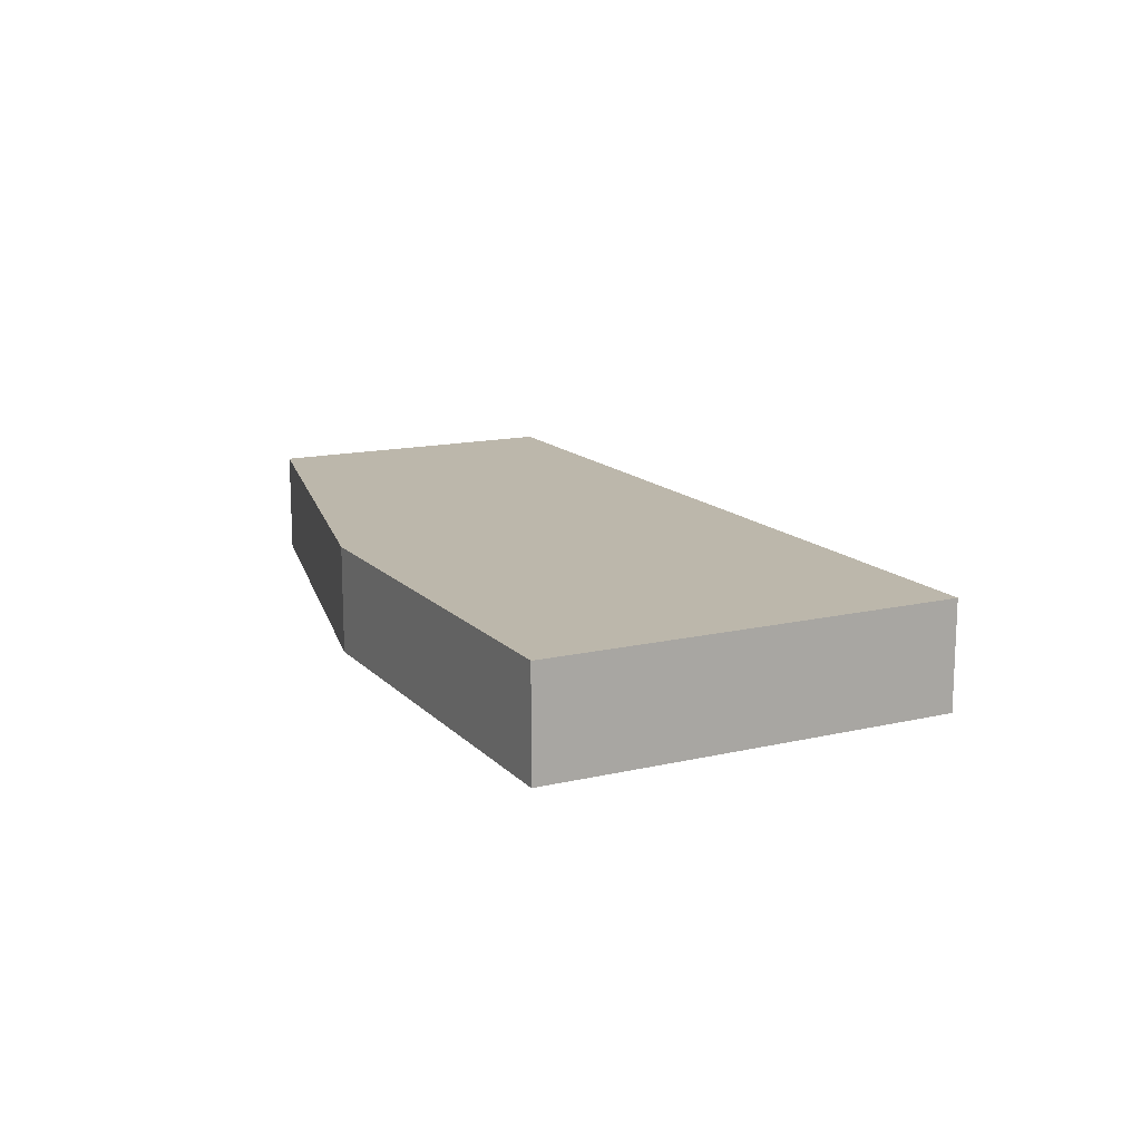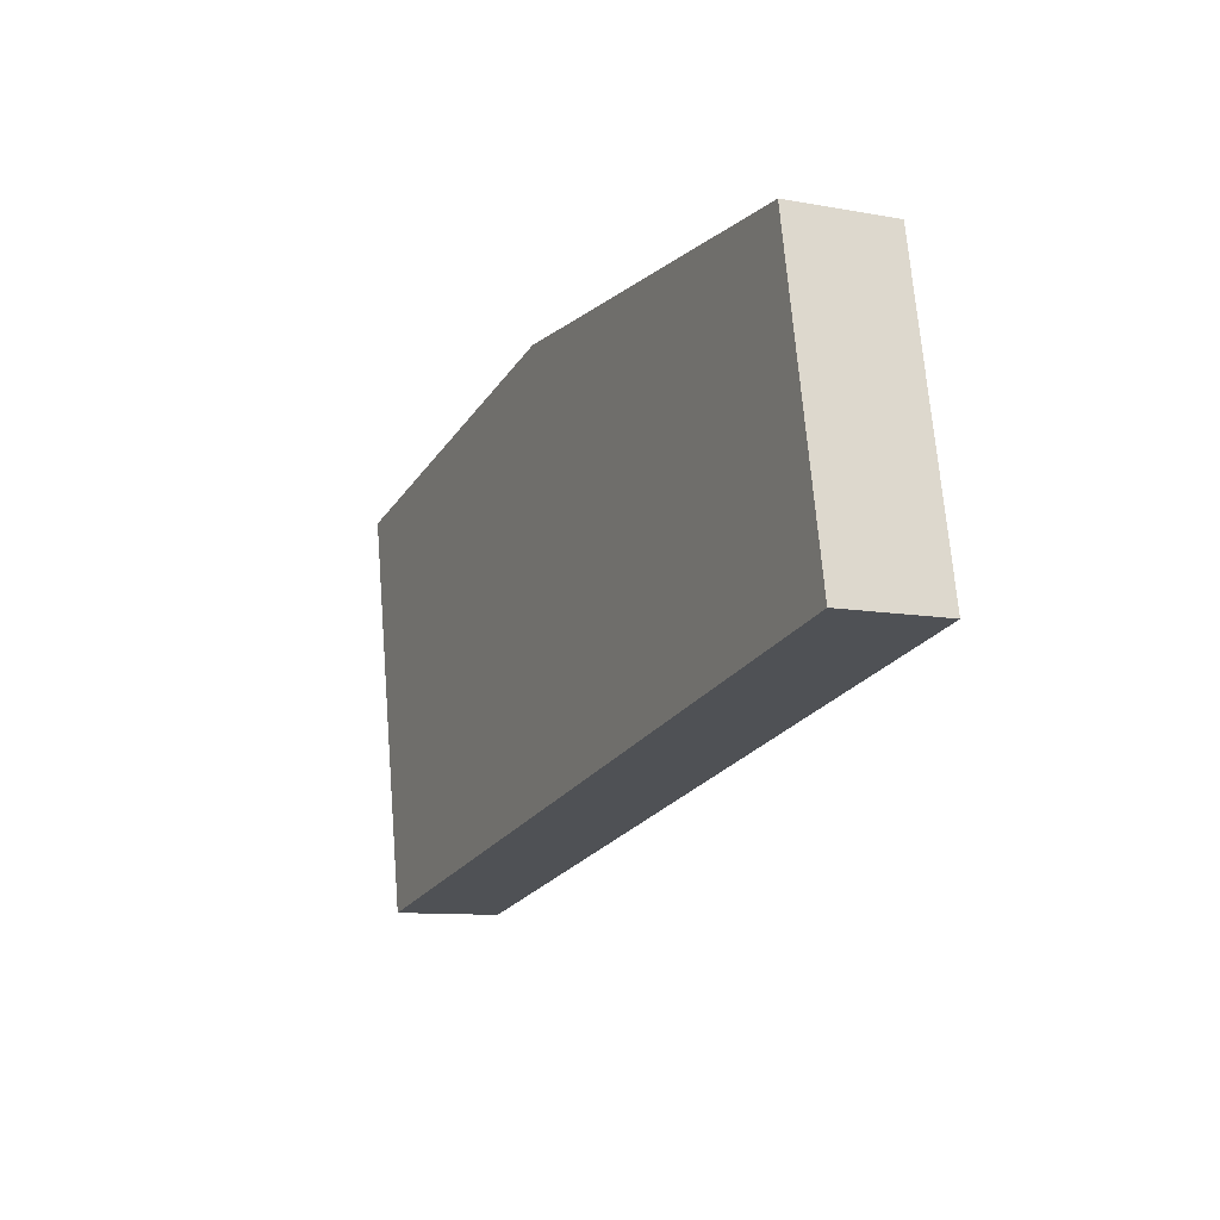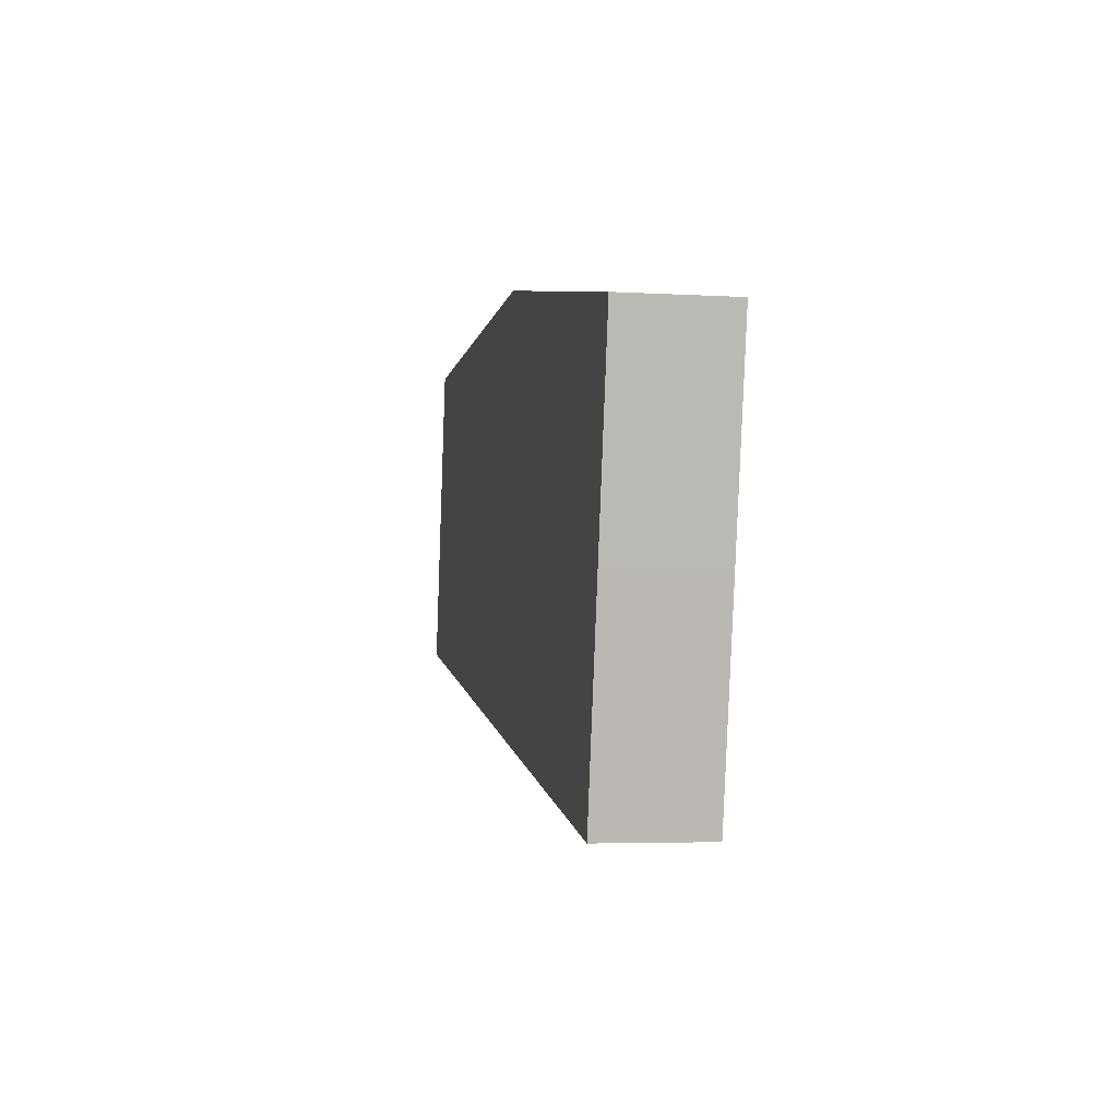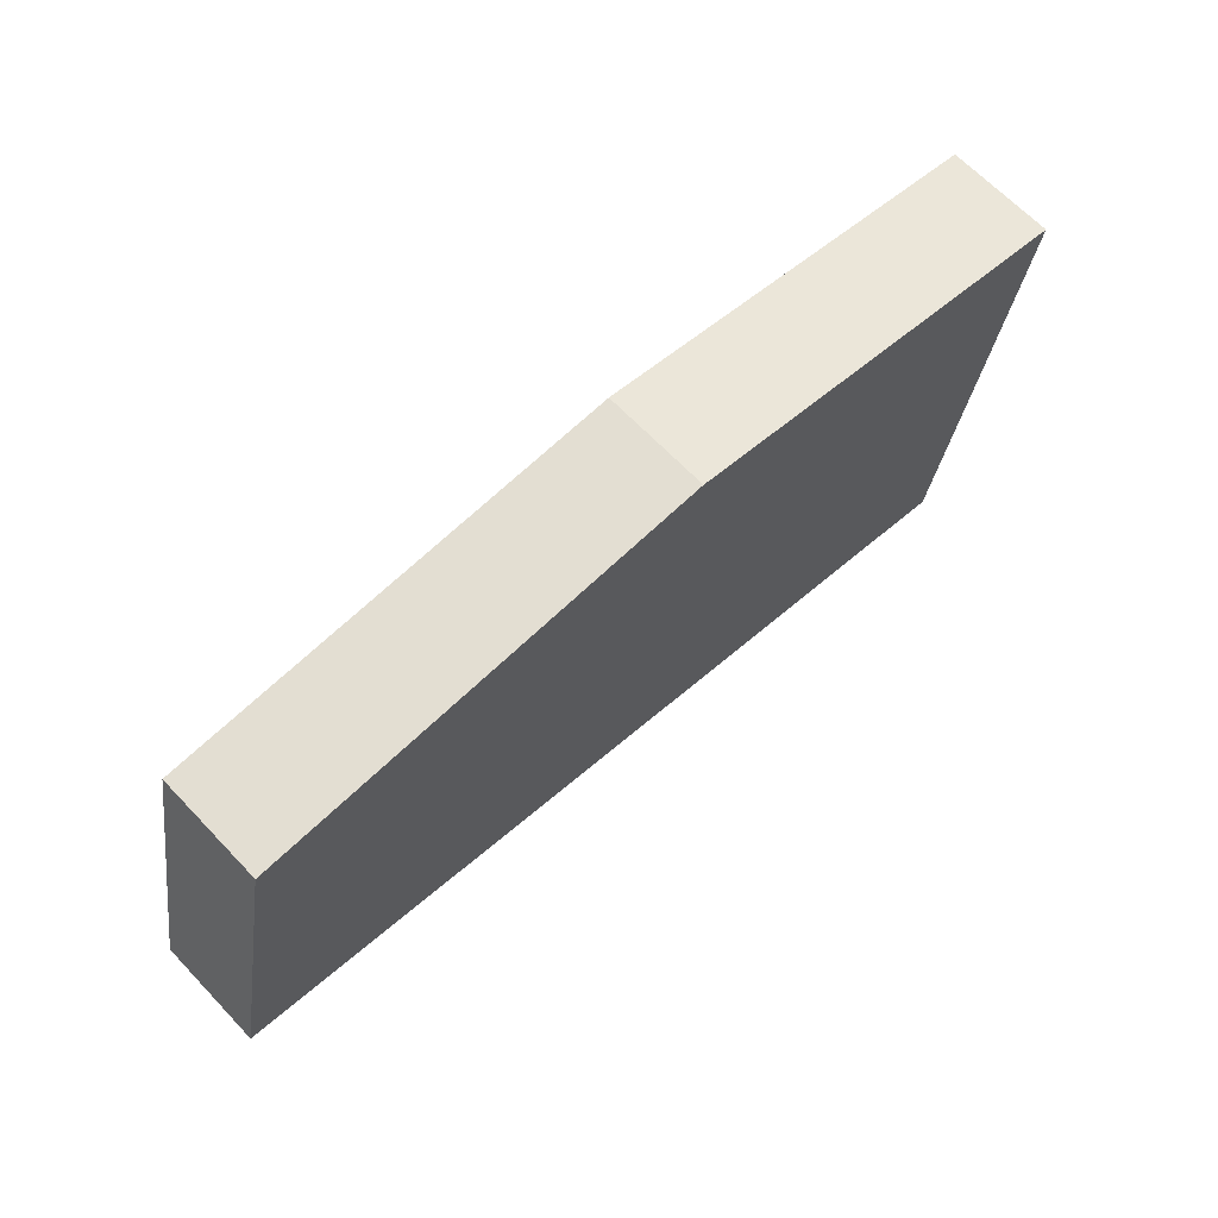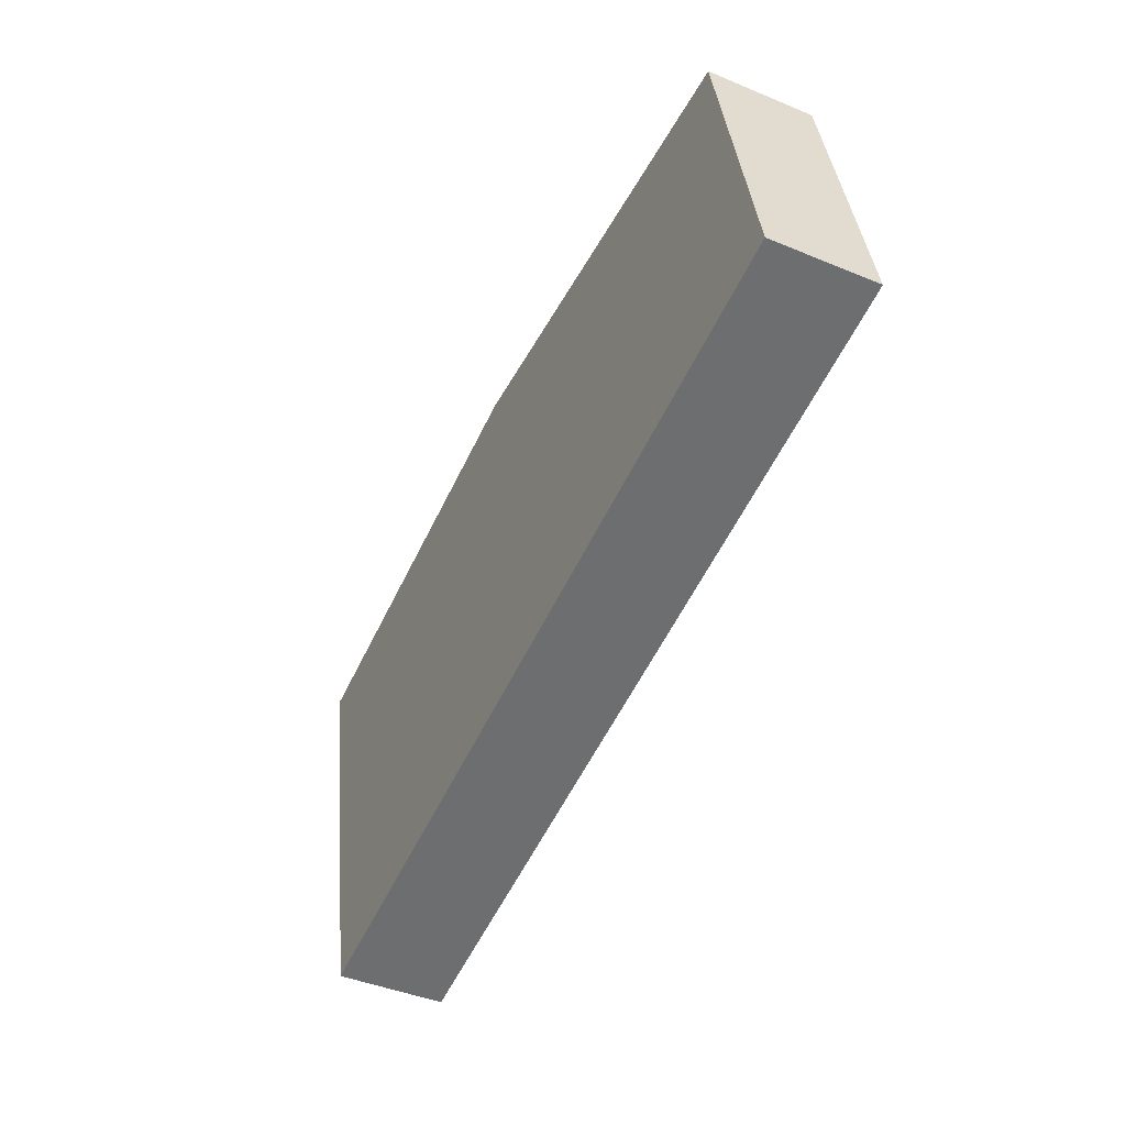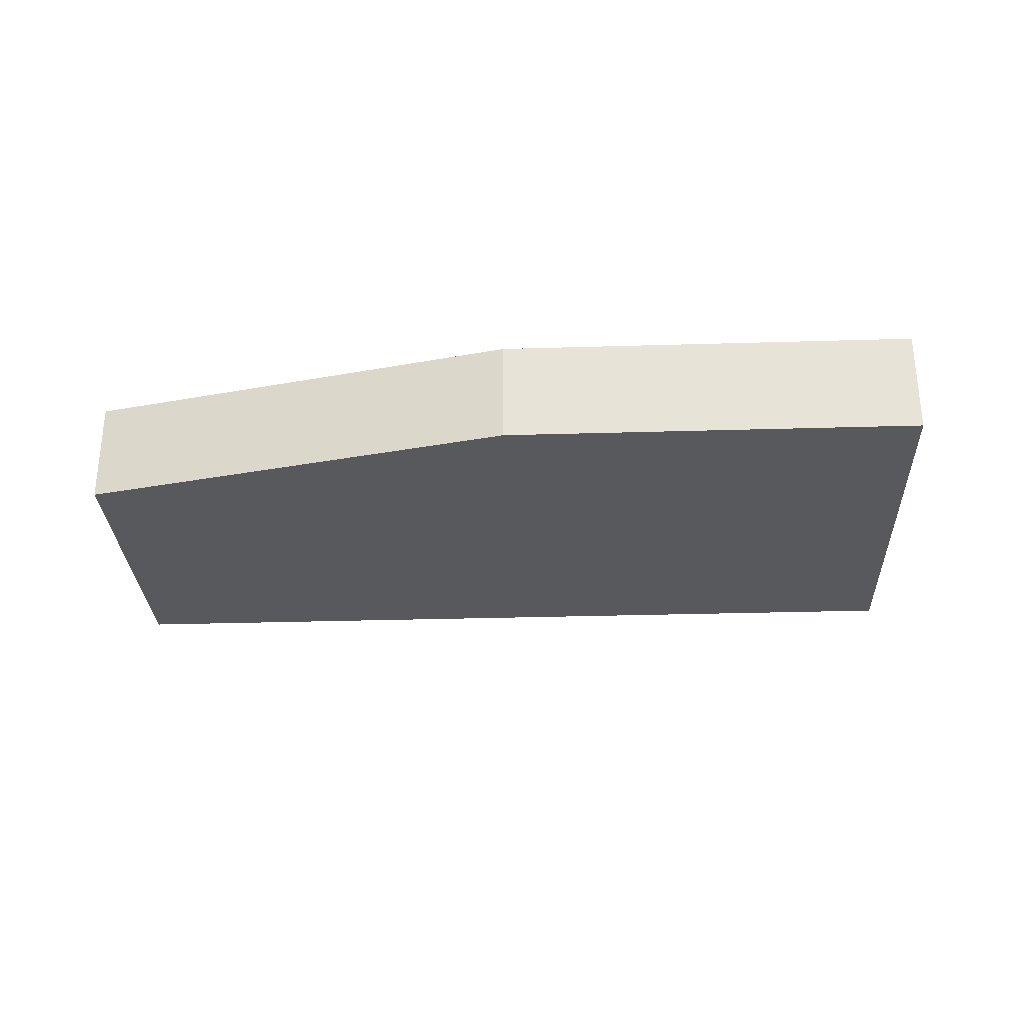
<metadata>
{"format":"obj","ext":"obj","renderer":"f3d","projection":"perspective","resolution":1024,"background":"white","views":[{"elev":14.4,"azim":74.3,"up":"+Y"},{"elev":-10.1,"azim":-114.8,"up":"+Z"},{"elev":-4.2,"azim":79.0,"up":"+Z"},{"elev":66.1,"azim":-43.6,"up":"+Z"},{"elev":-43.9,"azim":-115.9,"up":"+Z"},{"elev":-29.7,"azim":13.7,"up":"+Y"}]}
</metadata>
<code>
v  50.36 10.27 -9.931
v  82.06 9.914e-16 -16.19
v  50.36 6.081e-16 -9.93
v  82.06 10.27 -16.19
v  19.7 10.27 -3.874
v  19.7 2.372e-16 -3.874
v  0.0002183 10.27 -0.000325
v  0 0 0
v  5.894 10.27 29.97
v  5.893 -1.835e-15 29.97
v  49.81 -1.909e-15 31.18
v  49.81 10.27 31.17
v  89.88 -1.424e-15 23.25
v  89.88 10.27 23.25
v  86.78 -4.646e-16 7.588
v  86.78 10.27 7.587
v  86.07 -2.424e-16 3.958
v  86.07 10.27 3.958
v  84.86 1.293e-16 -2.111
v  84.86 10.27 -2.112
v  84.02 3.868e-16 -6.317
v  84.02 10.27 -6.317
g defaultobject
f 1 2 3
f 2 1 4
f 5 3 6
f 3 5 1
f 7 6 8
f 6 7 5
f 9 8 10
f 8 9 7
f 11 9 10
f 9 11 12
f 13 12 11
f 12 13 14
f 15 14 13
f 14 15 16
f 17 16 15
f 16 17 18
f 19 18 17
f 18 19 20
f 21 20 19
f 20 21 22
f 2 22 21
f 22 2 4
f 1 22 4
f 22 1 20
f 20 1 18
f 18 1 16
f 16 1 14
f 14 1 12
f 12 1 5
f 12 5 9
f 9 5 7
f 6 10 8
f 10 6 11
f 11 6 3
f 11 3 2
f 11 2 13
f 13 2 21
f 13 21 19
f 13 19 15
f 15 19 17

</code>
